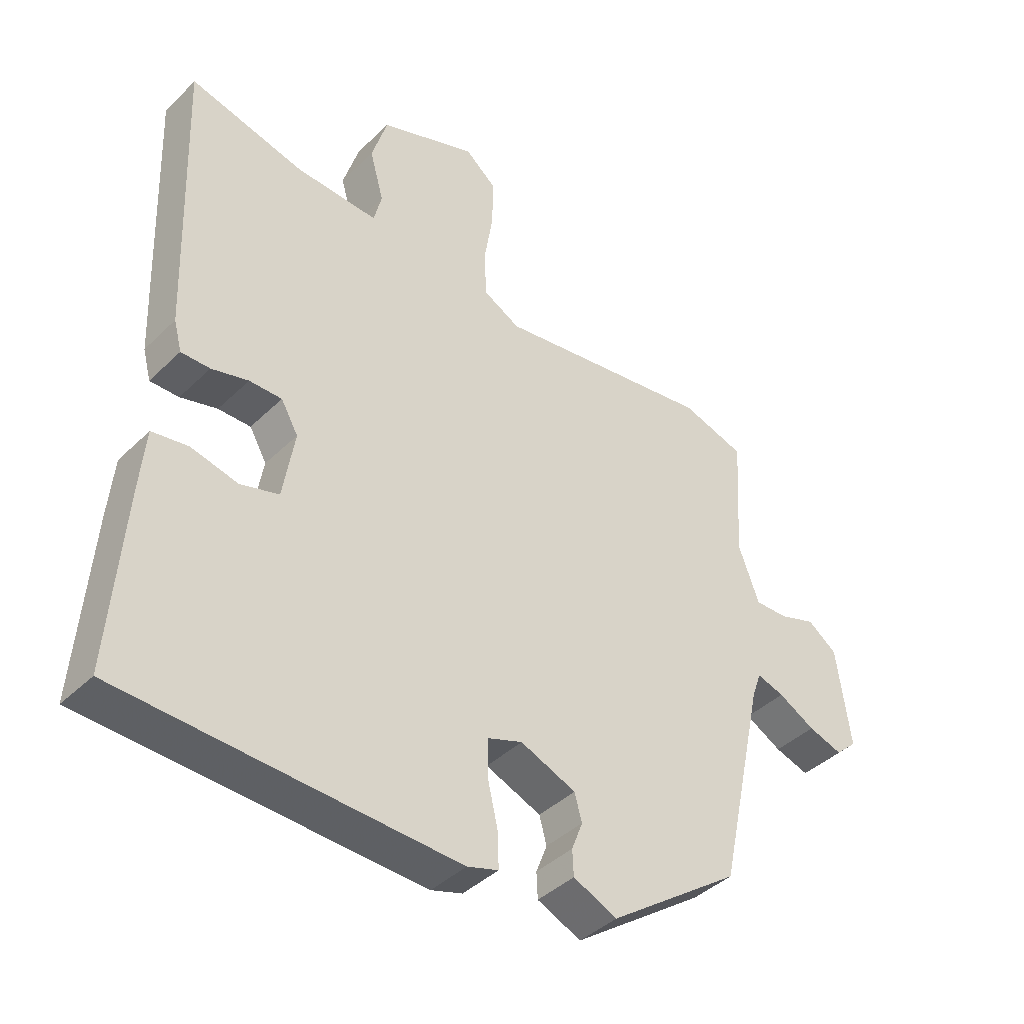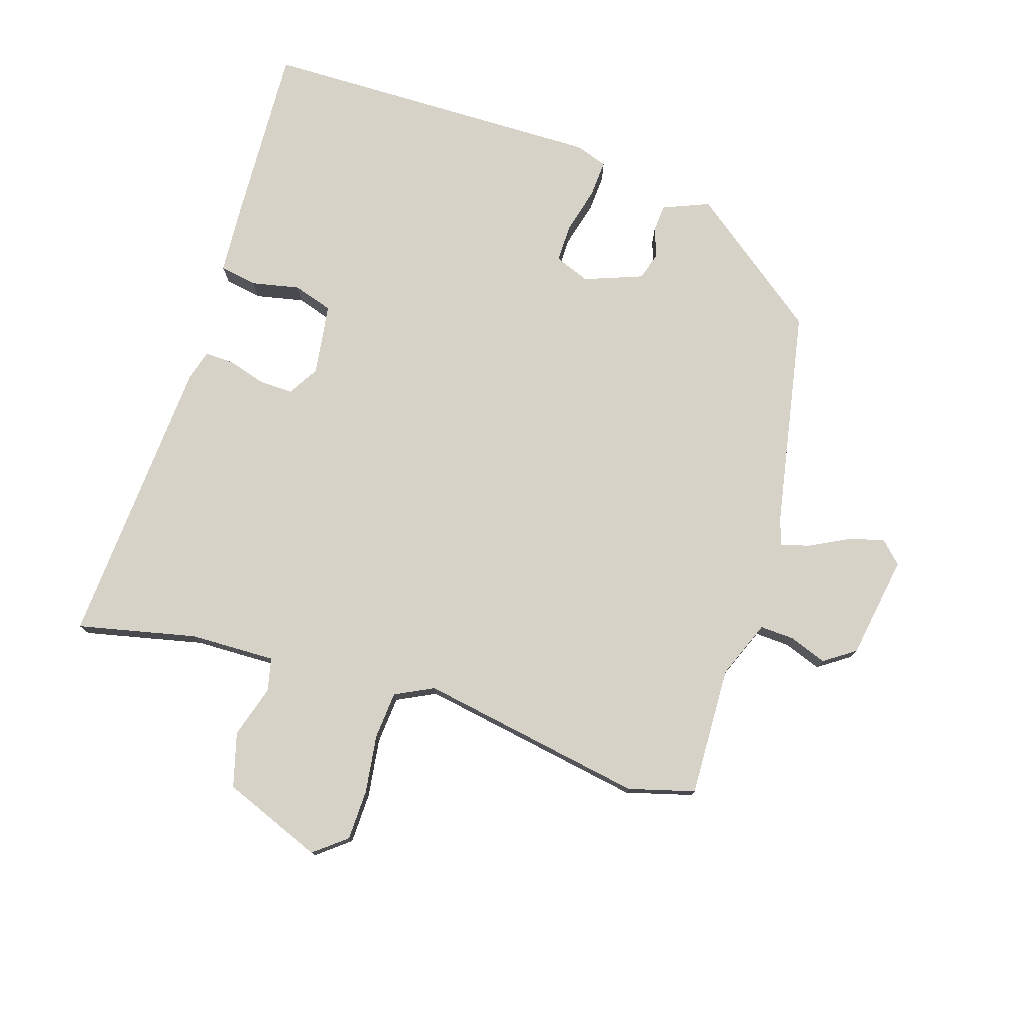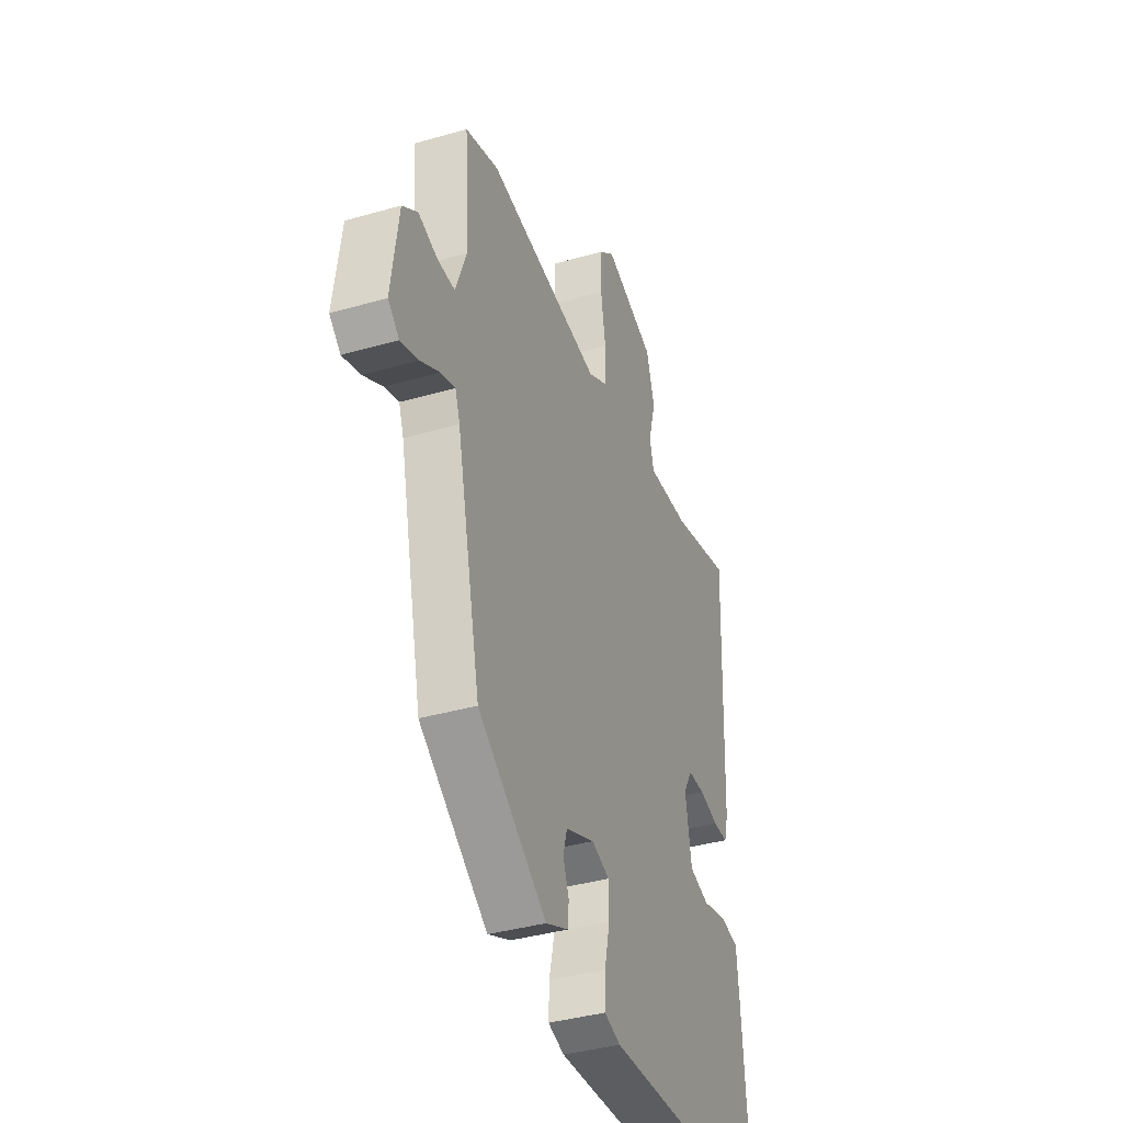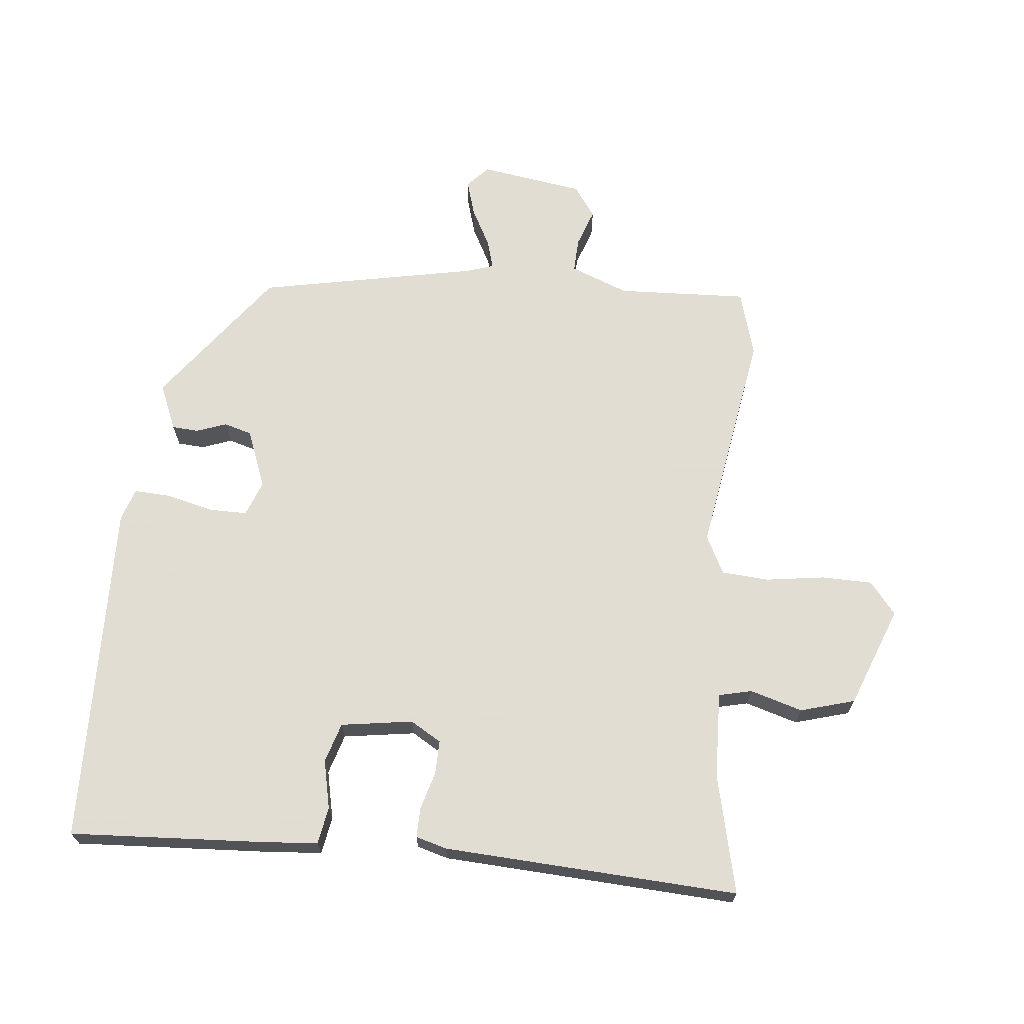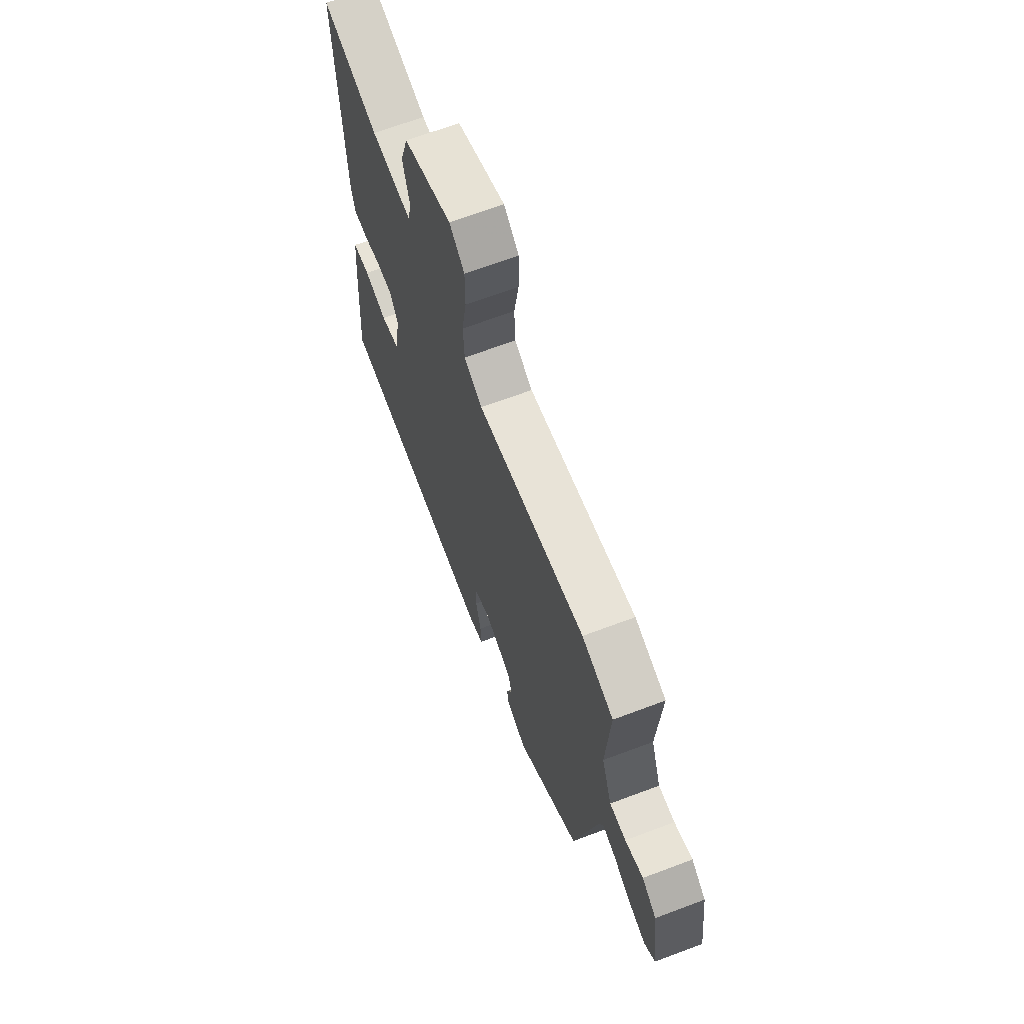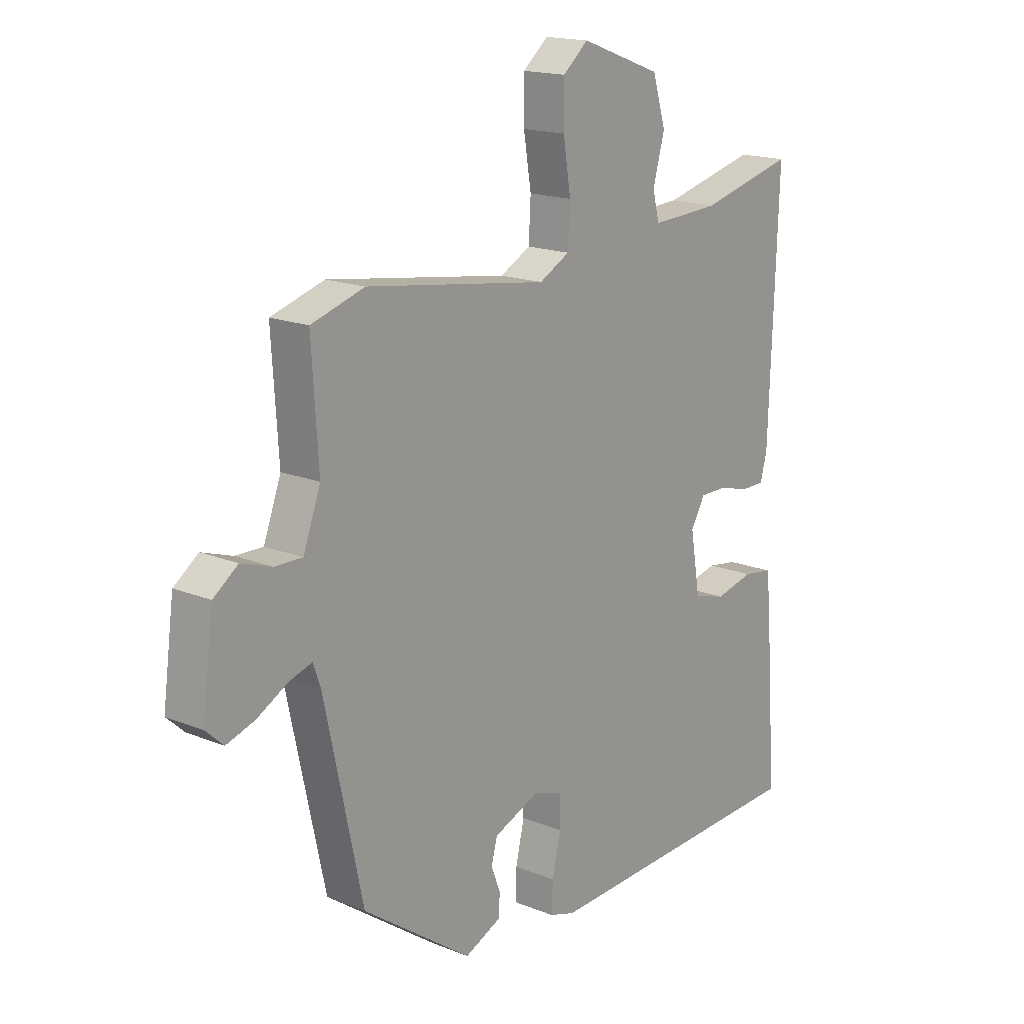
<metadata>
{"format":"obj","ext":"obj","renderer":"f3d","projection":"perspective","resolution":1024,"background":"white","views":[{"elev":-41.0,"azim":-40.5,"up":"+Z"},{"elev":77.4,"azim":19.2,"up":"+Y"},{"elev":-38.2,"azim":110.1,"up":"+Z"},{"elev":68.1,"azim":-83.2,"up":"+Y"},{"elev":67.1,"azim":69.3,"up":"+Z"},{"elev":17.0,"azim":129.1,"up":"+Z"}]}
</metadata>
<code>
v -0.552 0.07 -0.496
v -0.53 0.07 -0.2
v -0.521 0.07 -0.103
v -0.462 0.07 -0.094
v -0.386 0.07 -0.112
v -0.323 0.07 -0.094
v -0.304 0.07 0.019
v -0.332 0.07 0.068
v -0.385 0.07 0.068
v -0.445 0.07 0.052
v -0.492 0.07 0.052
v -0.505 0.07 0.101
v -0.522 0.07 0.566
v -0.335 0.07 0.519
v -0.2 0.07 0.512
v -0.187 0.07 0.564
v -0.21 0.07 0.647
v -0.184 0.07 0.732
v -0.025 0.07 0.79
v 0.025 0.07 0.748
v 0.025 0.07 0.668
v 0.01 0.07 0.576
v 0.014 0.07 0.501
v 0.074 0.07 0.469
v 0.432 0.07 0.521
v 0.536 0.07 0.489
v 0.523 0.07 0.284
v 0.557 0.07 0.192
v 0.611 0.07 0.193
v 0.671 0.07 0.213
v 0.719 0.07 0.178
v 0.741 0.07 0.014
v 0.706 0.07 -0.018
v 0.65 0.07 0
v 0.59 0.07 0.033
v 0.545 0.07 0.047
v 0.53 0.07 0.004
v 0.455 0.07 -0.34
v 0.24 0.07 -0.493
v 0.168 0.07 -0.461
v 0.166 0.07 -0.419
v 0.184 0.07 -0.372
v 0.172 0.07 -0.328
v 0.081 0.07 -0.291
v 0.025 0.07 -0.311
v 0.024 0.07 -0.371
v 0.041 0.07 -0.445
v 0.043 0.07 -0.503
v -0.008 0.07 -0.519
v -0.552 0 -0.496
v -0.53 0 -0.2
v -0.521 0 -0.103
v -0.462 0 -0.094
v -0.386 0 -0.112
v -0.323 0 -0.094
v -0.304 0 0.019
v -0.332 0 0.068
v -0.385 0 0.068
v -0.445 0 0.052
v -0.492 0 0.052
v -0.505 0 0.101
v -0.522 0 0.566
v -0.335 0 0.519
v -0.2 0 0.512
v -0.187 0 0.564
v -0.21 0 0.647
v -0.184 0 0.732
v -0.025 0 0.79
v 0.025 0 0.748
v 0.025 0 0.668
v 0.01 0 0.576
v 0.014 0 0.501
v 0.074 0 0.469
v 0.432 0 0.521
v 0.536 0 0.489
v 0.523 0 0.284
v 0.557 0 0.192
v 0.611 0 0.193
v 0.671 0 0.213
v 0.719 0 0.178
v 0.741 0 0.014
v 0.706 0 -0.018
v 0.65 0 0
v 0.59 0 0.033
v 0.545 0 0.047
v 0.53 0 0.004
v 0.455 0 -0.34
v 0.24 0 -0.493
v 0.168 0 -0.461
v 0.166 0 -0.419
v 0.184 0 -0.372
v 0.172 0 -0.328
v 0.081 0 -0.291
v 0.025 0 -0.311
v 0.024 0 -0.371
v 0.041 0 -0.445
v 0.043 0 -0.503
v -0.008 0 -0.519
f 3 4 5
f 2 3 5
f 1 2 5
f 49 1 5
f 48 49 5
f 47 48 5
f 46 47 5
f 45 46 5 6
f 44 45 6 7
f 43 44 7 8
f 40 41 42
f 39 40 42
f 38 39 42
f 37 38 42
f 36 37 42 43
f 33 34 35
f 32 33 35
f 31 32 35
f 30 31 35
f 29 30 35
f 28 29 35 36
f 36 43 8
f 28 36 8
f 27 28 8
f 27 8 9
f 26 27 9
f 25 26 9
f 24 25 9
f 20 21 22
f 19 20 22
f 18 19 22
f 17 18 22
f 16 17 22
f 15 16 22 23
f 12 13 14
f 11 12 14
f 10 11 14
f 9 10 14
f 9 14 15
f 9 15 23 24
f 54 53 52
f 54 52 51
f 54 51 50
f 54 50 98
f 54 98 97
f 54 97 96
f 54 96 95
f 55 54 95 94
f 56 55 94 93
f 57 56 93 92
f 91 90 89
f 91 89 88
f 91 88 87
f 91 87 86
f 92 91 86 85
f 84 83 82
f 84 82 81
f 84 81 80
f 84 80 79
f 84 79 78
f 85 84 78 77
f 57 92 85
f 57 85 77
f 57 77 76
f 58 57 76
f 58 76 75
f 58 75 74
f 58 74 73
f 71 70 69
f 71 69 68
f 71 68 67
f 71 67 66
f 71 66 65
f 72 71 65 64
f 63 62 61
f 63 61 60
f 63 60 59
f 63 59 58
f 64 63 58
f 73 72 64 58
f 1 50 51 2
f 2 51 52 3
f 3 52 53 4
f 4 53 54 5
f 5 54 55 6
f 6 55 56 7
f 7 56 57 8
f 8 57 58 9
f 9 58 59 10
f 10 59 60 11
f 11 60 61 12
f 12 61 62 13
f 13 62 63 14
f 14 63 64 15
f 15 64 65 16
f 16 65 66 17
f 17 66 67 18
f 18 67 68 19
f 19 68 69 20
f 20 69 70 21
f 21 70 71 22
f 22 71 72 23
f 23 72 73 24
f 24 73 74 25
f 25 74 75 26
f 26 75 76 27
f 27 76 77 28
f 28 77 78 29
f 29 78 79 30
f 30 79 80 31
f 31 80 81 32
f 32 81 82 33
f 33 82 83 34
f 34 83 84 35
f 35 84 85 36
f 36 85 86 37
f 37 86 87 38
f 38 87 88 39
f 39 88 89 40
f 40 89 90 41
f 41 90 91 42
f 42 91 92 43
f 43 92 93 44
f 44 93 94 45
f 45 94 95 46
f 46 95 96 47
f 47 96 97 48
f 48 97 98 49
f 49 98 50 1

</code>
